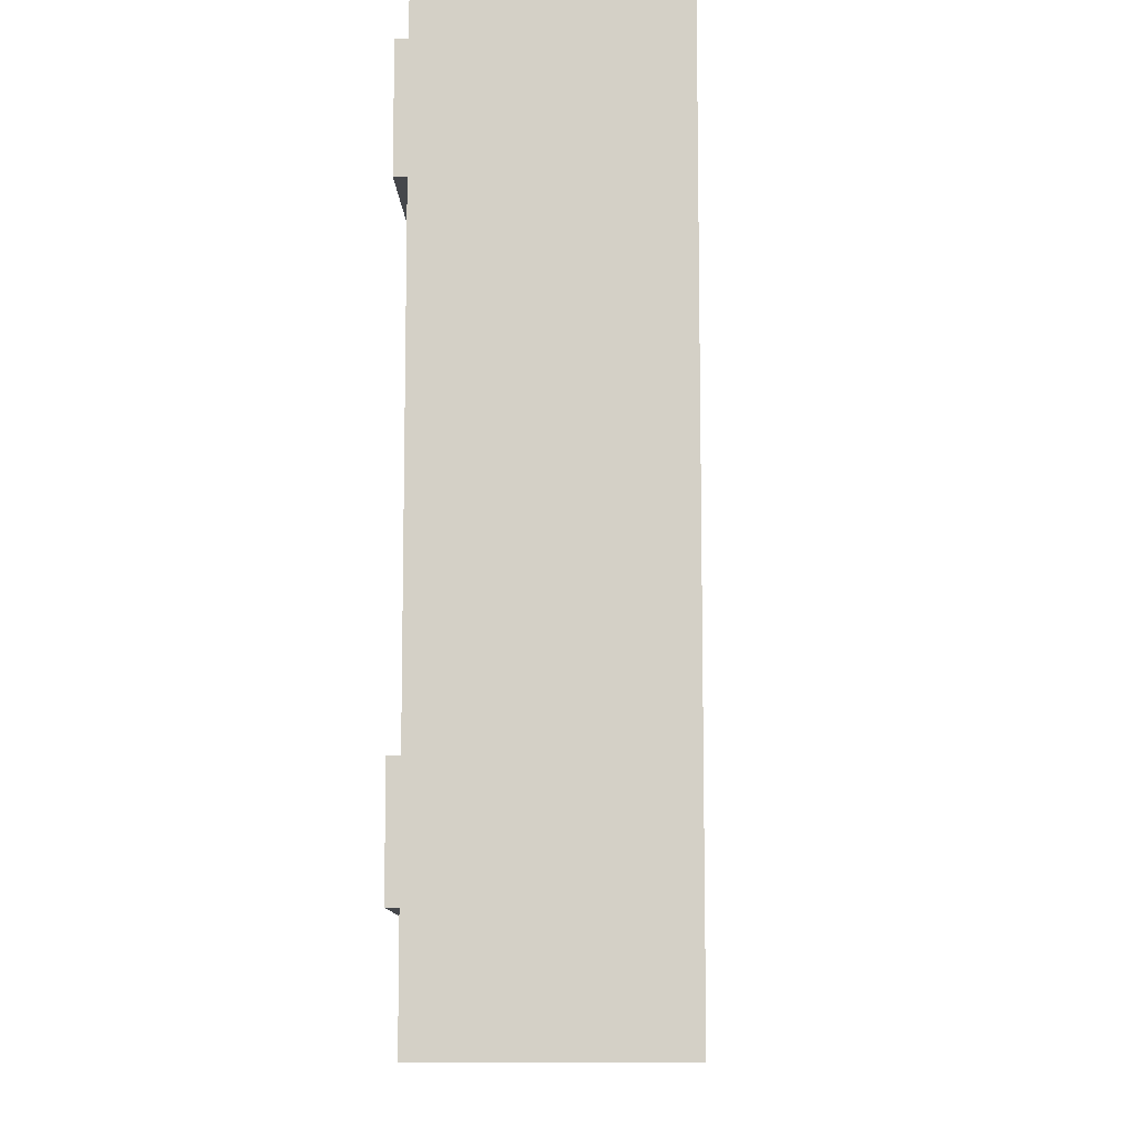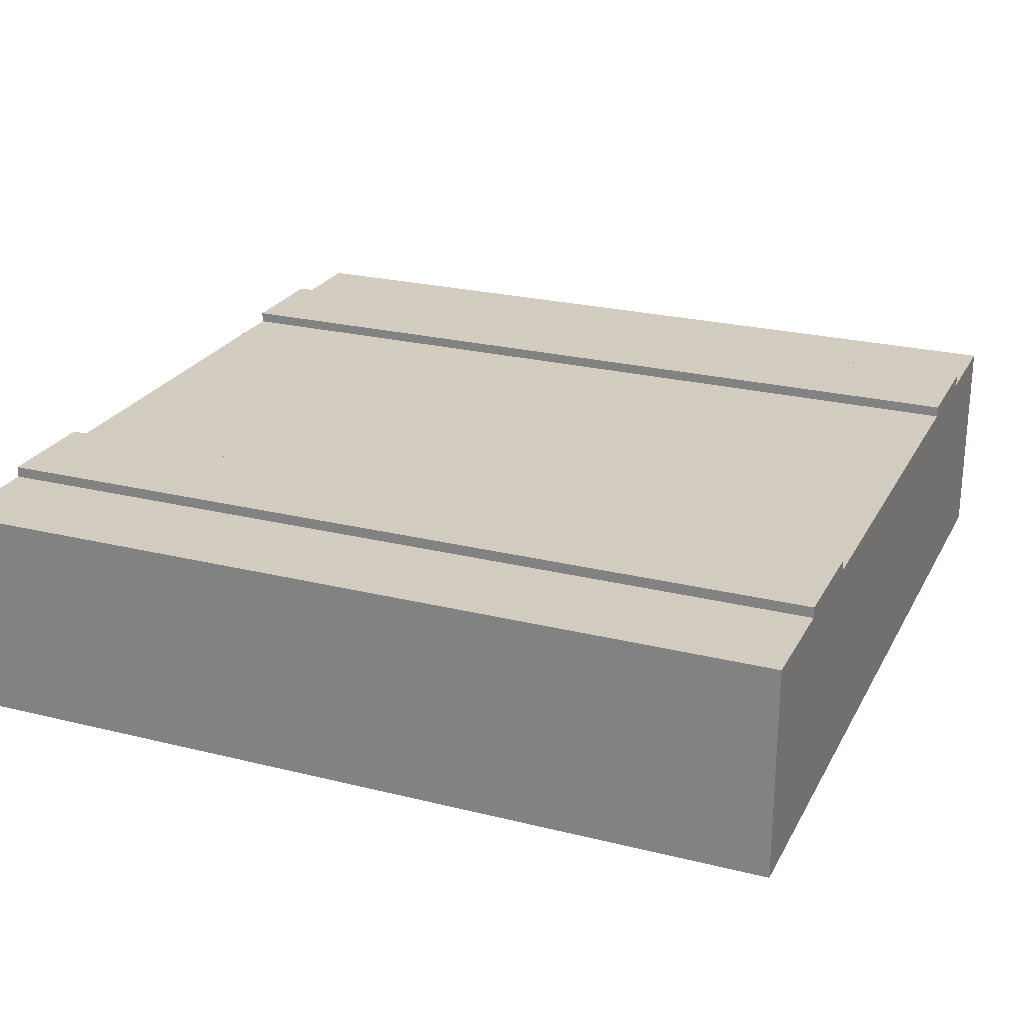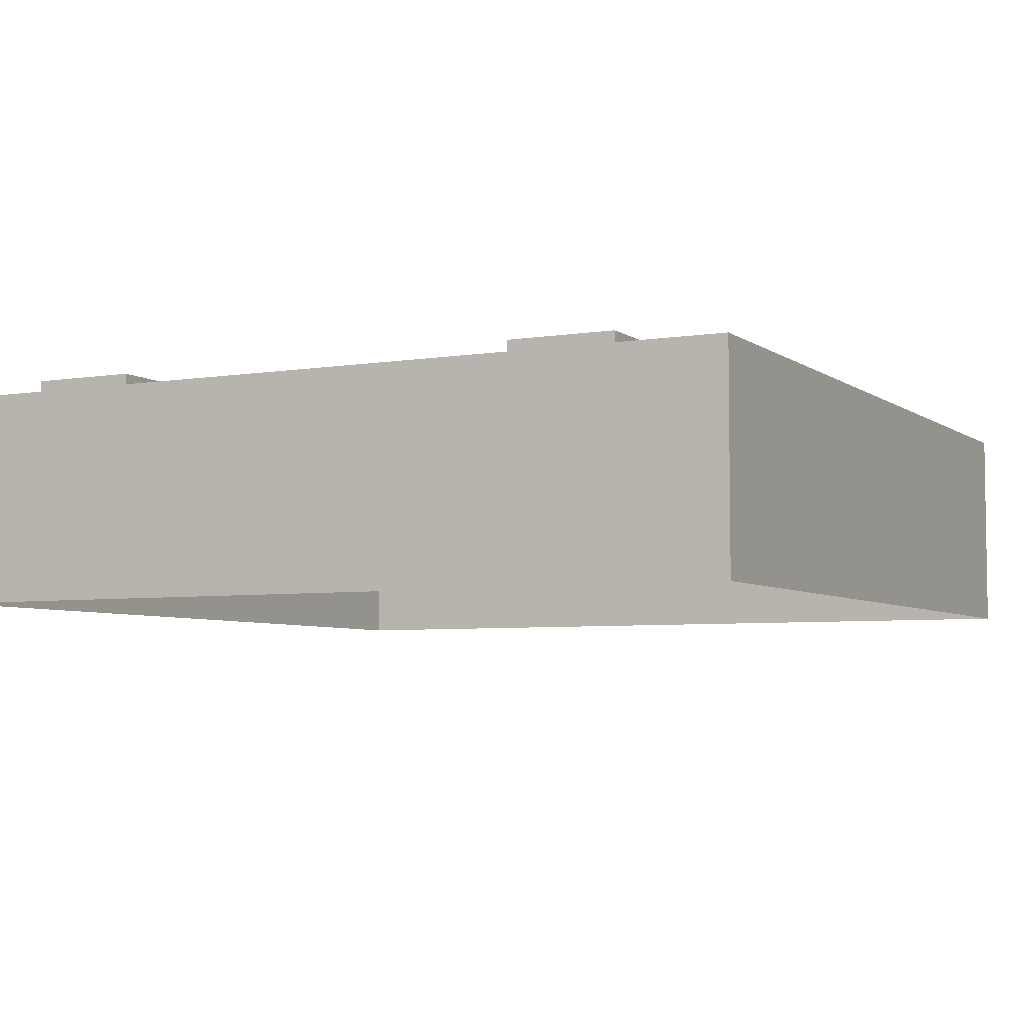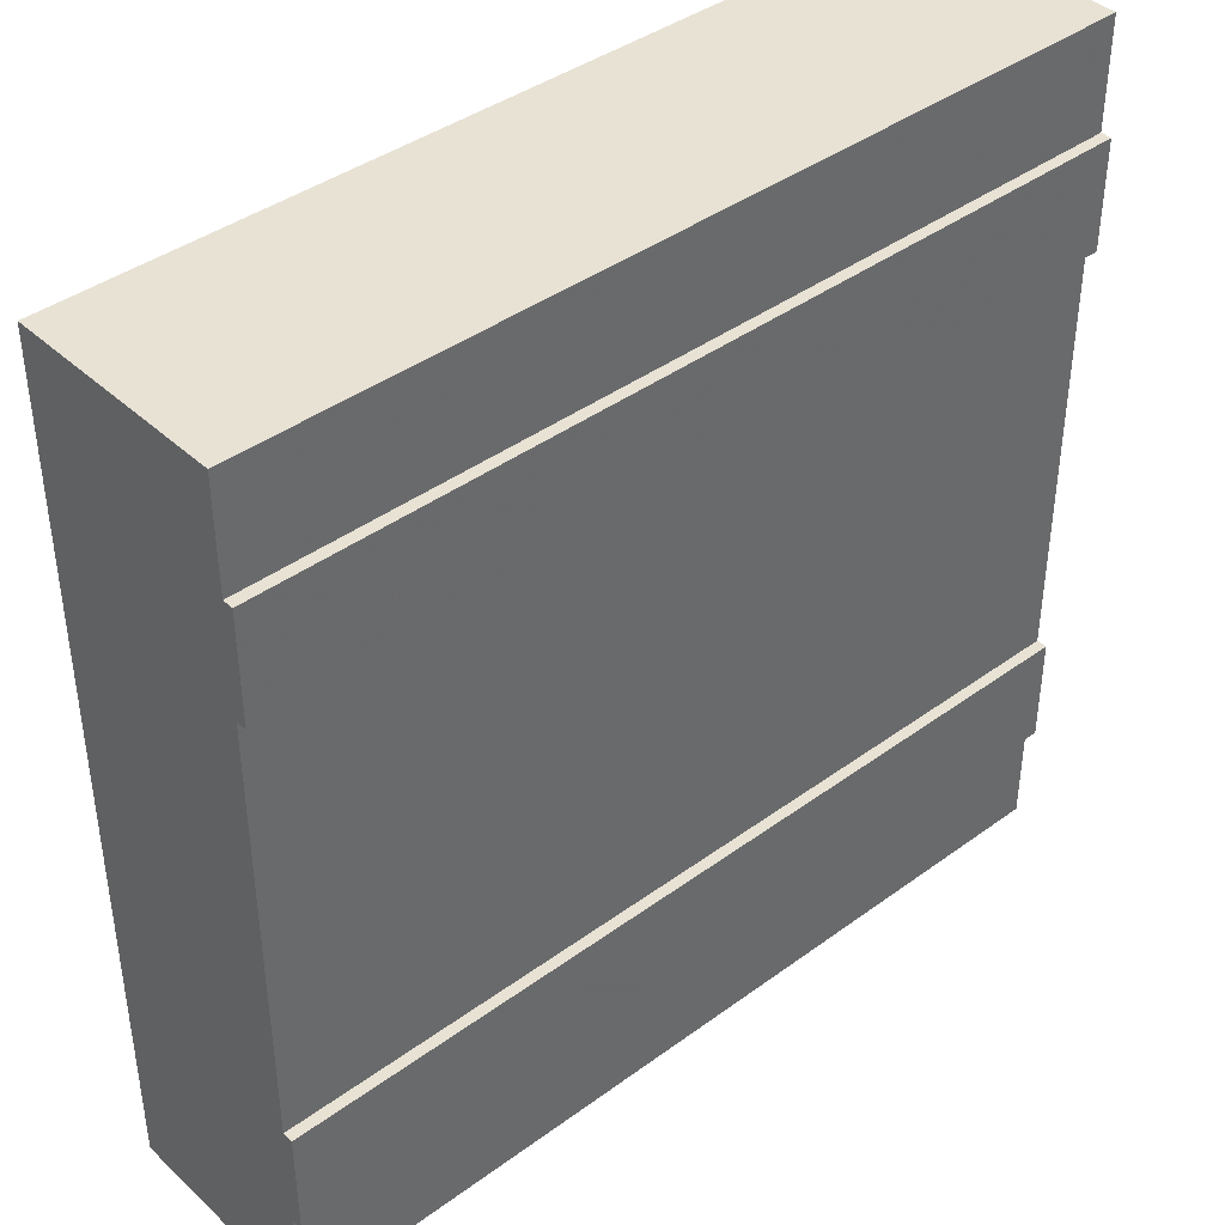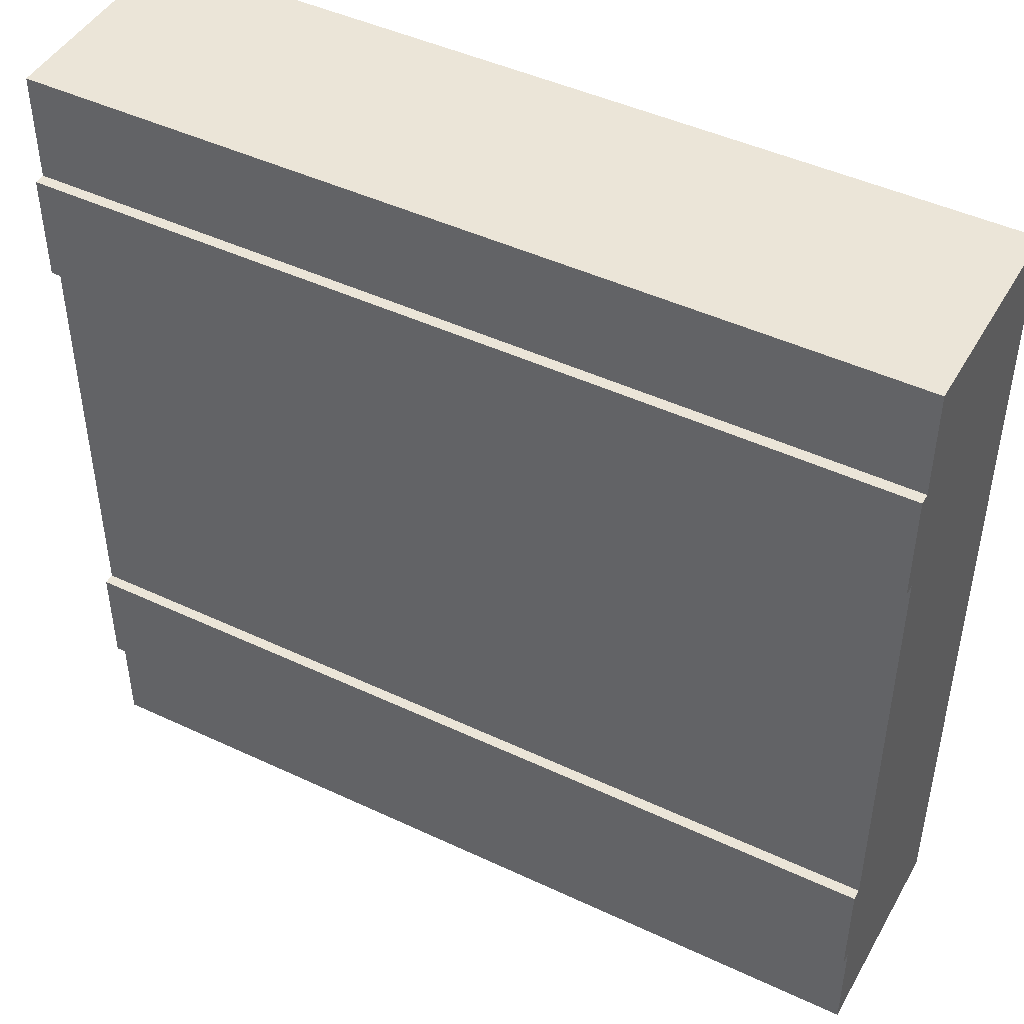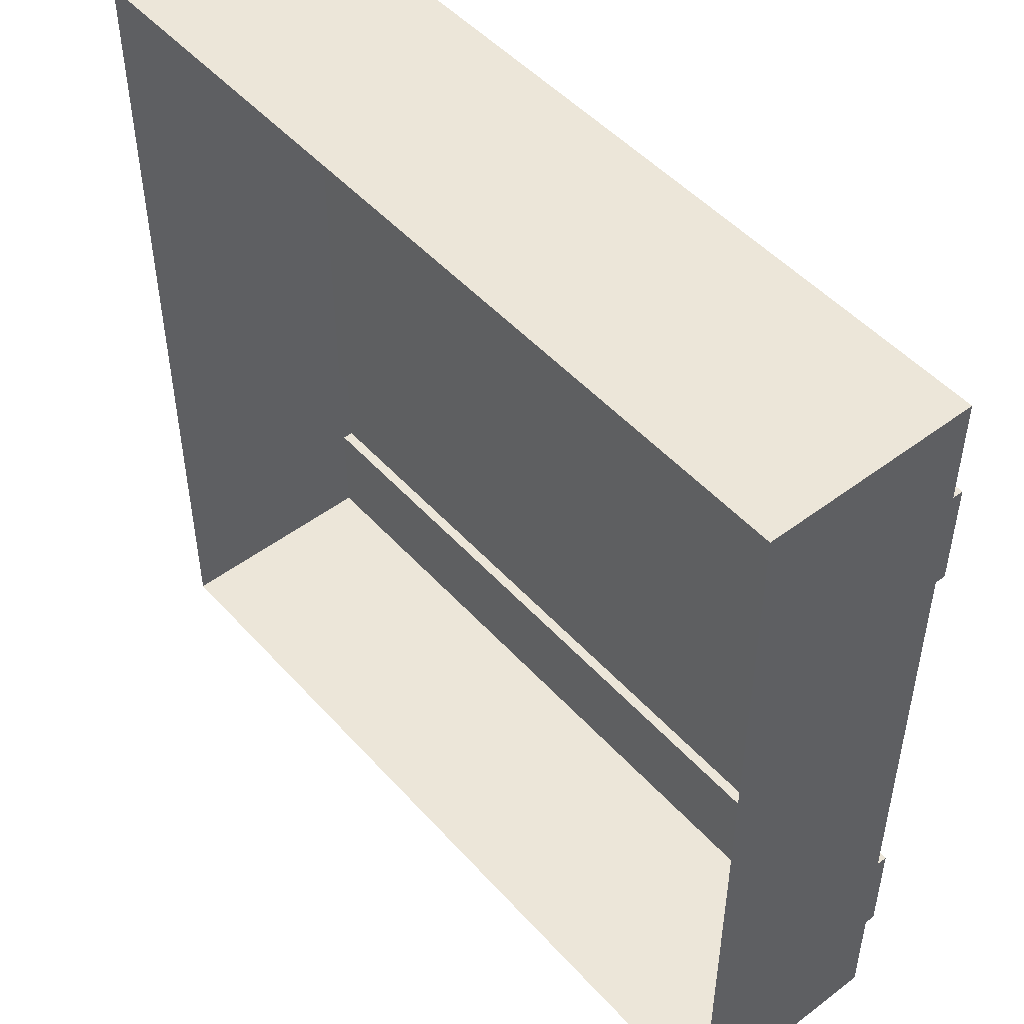
<metadata>
{"format":"obj","ext":"obj","renderer":"f3d","projection":"perspective","resolution":1024,"background":"white","views":[{"elev":-10.3,"azim":-88.0,"up":"+Z"},{"elev":24.3,"azim":-157.7,"up":"+Y"},{"elev":-5.3,"azim":117.1,"up":"+Y"},{"elev":40.7,"azim":138.2,"up":"+Z"},{"elev":45.9,"azim":-151.7,"up":"+Z"},{"elev":49.1,"azim":50.1,"up":"+Z"}]}
</metadata>
<code>
o road-straight-low_Cube.131
v -4 -1 -4
v 4 -1 -4
v 4 -1 4
v -4 -1 4
v -4 1 -4
v 4 1 -4
v 4 1 4
v -4 1 4
v -4 1 -3
v -4 1 3
v 4 1 -3
v 4 1 3
v 4 1.1 3
v 4 1.1 2
v 4 1.1 -2
v 4 1.1 -3
v -4 1.1 3
v -4 1.1 2
v -4 1.1 -2
v -4 1.1 -3
v -4 1 -2
v -4 1 2
v 4 1 -2
v 4 1 2
v -4 0 -4
v 4 0 -4
v 4 0 4
v -4 0 4
v -4 -1 -3
v -4 -1 -2
v -4 -1 2
v -4 -1 3
v -4 0 -3
v -4 0 -2
v -4 0 2
v -4 0 3
v 4 -1 -3
v 4 -1 -2
v 4 -1 2
v 4 -1 3
v 4 0 -3
v 4 0 -2
v 4 0 2
v 4 0 3
g road-straight-low_Cube.131_basecolors
f 6 26 25
f 20 16 11
f 17 10 12
f 32 4 28
f 26 2 1
f 14 24 22
f 23 11 16
f 40 44 27
f 27 28 4
f 21 23 15
f 22 10 17
f 18 17 13
f 21 19 20
f 20 19 15
f 8 28 27
f 8 7 12
f 9 11 6
f 14 13 12
f 29 33 25
f 30 34 33
f 2 26 41
f 37 41 42
f 7 27 44
f 36 28 8
f 5 25 33
f 9 33 34
f 11 41 26
f 23 42 41
f 22 24 23
f 31 35 34
f 31 32 36
f 38 42 43
f 39 43 44
f 34 35 22
f 35 36 10
f 24 43 42
f 12 44 43
f 5 6 25
f 9 20 11
f 13 17 12
f 36 32 28
f 25 26 1
f 18 14 22
f 15 23 16
f 3 40 27
f 3 27 4
f 19 21 15
f 18 22 17
f 14 18 13
f 9 21 20
f 16 20 15
f 7 8 27
f 10 8 12
f 5 9 6
f 24 14 12
f 1 29 25
f 29 30 33
f 37 2 41
f 38 37 42
f 12 7 44
f 10 36 8
f 9 5 33
f 21 9 34
f 6 11 26
f 11 23 41
f 21 22 23
f 30 31 34
f 35 31 36
f 39 38 43
f 40 39 44
f 21 34 22
f 22 35 10
f 23 24 42
f 24 12 43

</code>
